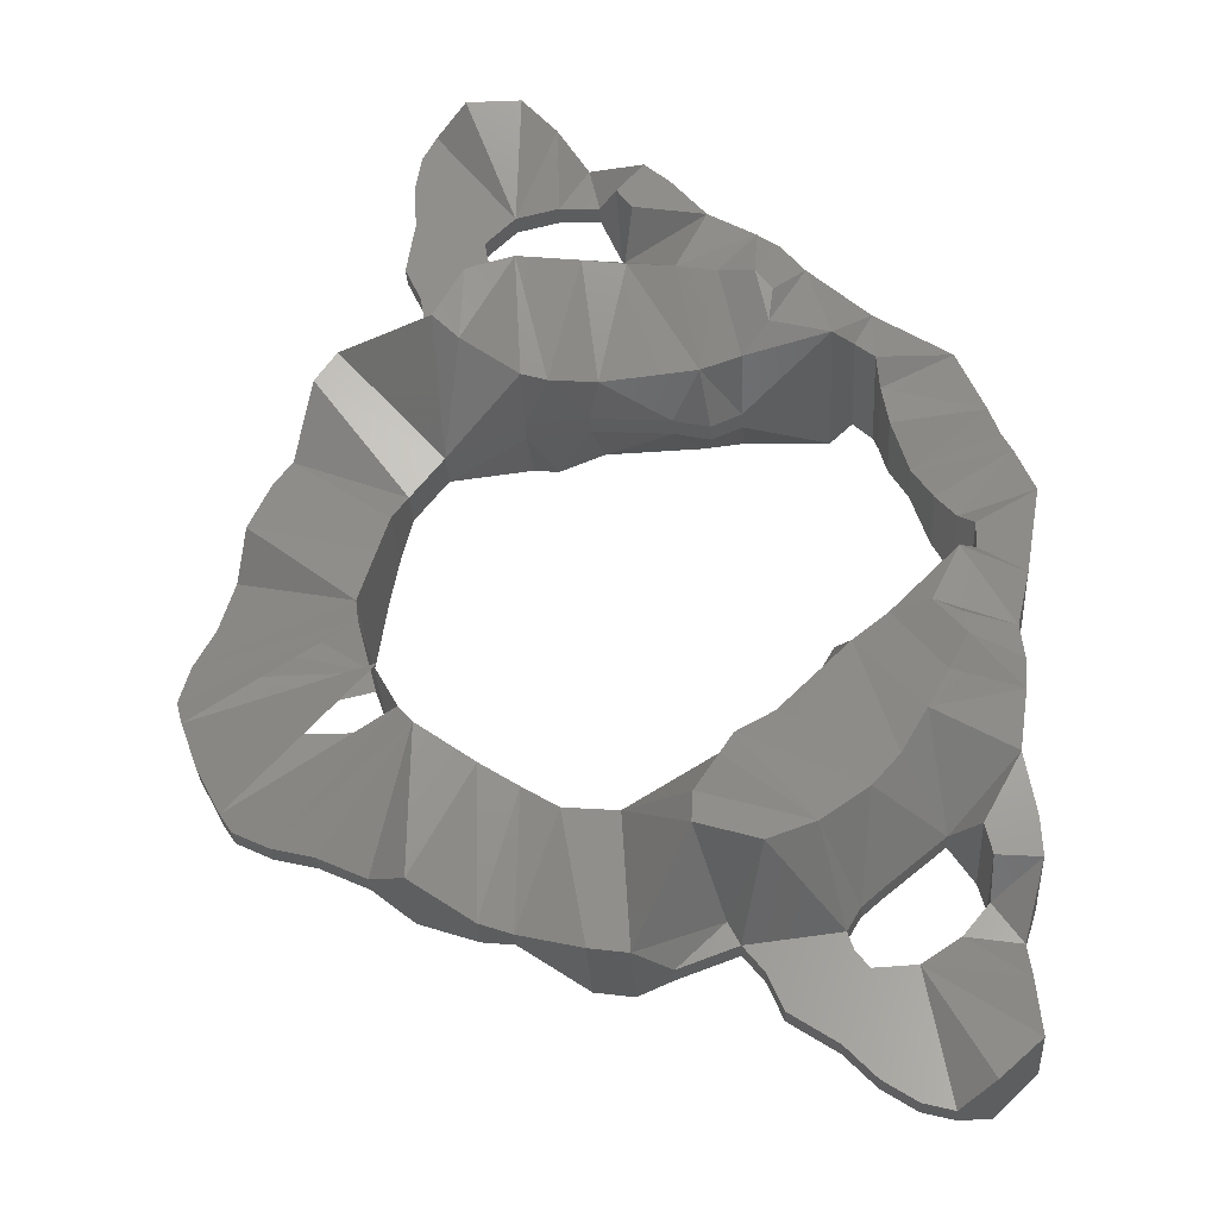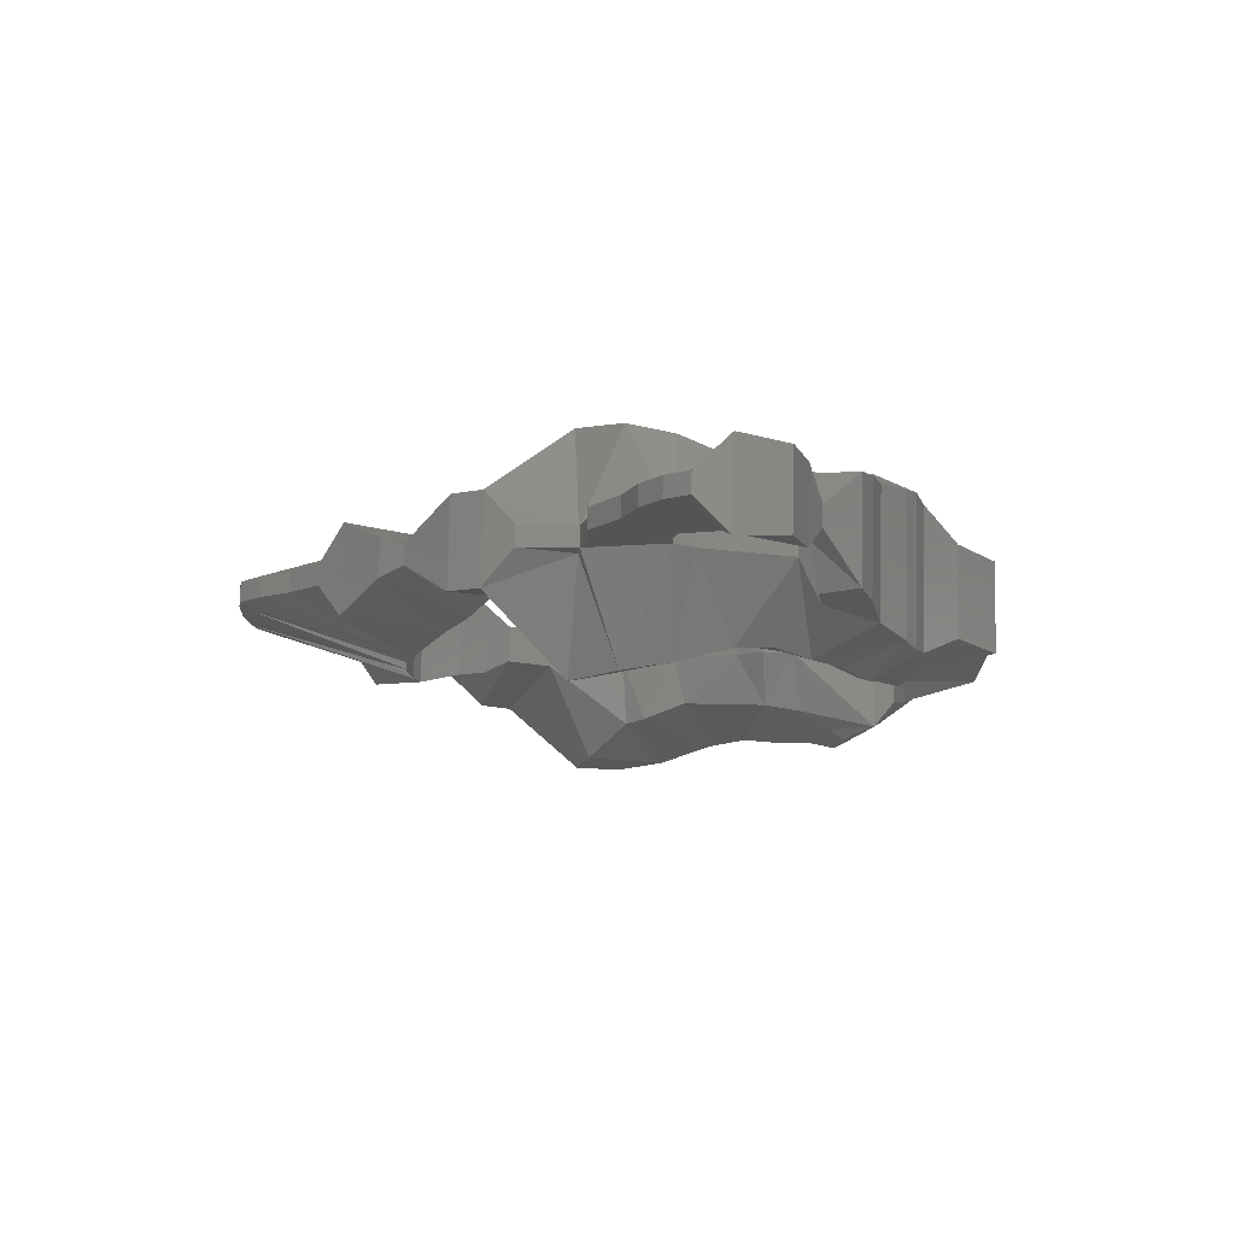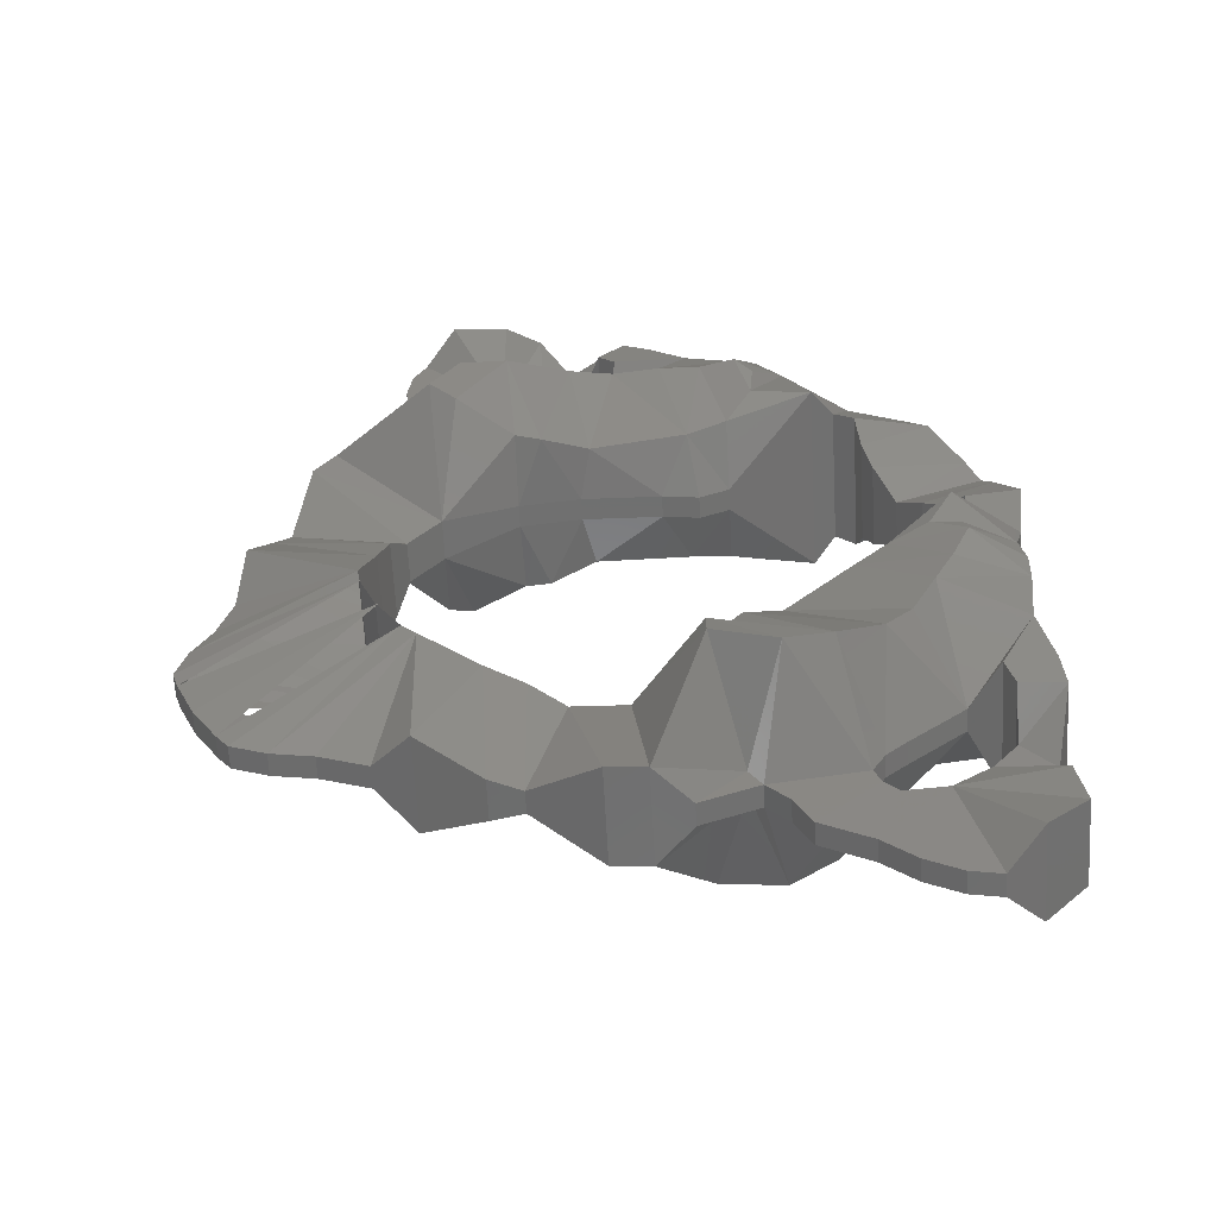
<metadata>
{"format":"stl","ext":"stl","renderer":"f3d","projection":"perspective","resolution":1024,"background":"white","views":[{"elev":58.3,"azim":-23.8,"up":"+Y"},{"elev":78.4,"azim":4.9,"up":"+Z"},{"elev":26.9,"azim":-26.1,"up":"+Y"}]}
</metadata>
<code>
# stl→obj: 320 verts, 620 faces
v -0.04245 -0.003542 0
v -0.02924 -0.006684 0
v -0.04221 -0.003531 0.003608
v -0.03012 0.002765 0
v -0.02981 0.002779 0.003435
v -0.02955 -0.006703 0
v -0.02924 -0.006689 0.003428
v -0.04221 -0.003531 -0.003608
v -0.02981 0.002779 -0.003435
v -0.02924 -0.006689 -0.003428
v -0.04196 -0.003516 0.005137
v -0.04018 -0.003408 0.007223
v -0.0288 -0.006662 0.004872
v -0.02937 0.002803 0.004878
v -0.04255 -0.001954 0
v -0.0423 -0.001943 0.003609
v -0.04205 -0.001931 0.005138
v -0.0423 -0.001943 -0.003609
v -0.02981 0.002784 0
v -0.04028 -0.001825 0.007225
v -0.04196 -0.003516 -0.005137
v -0.04205 -0.001931 -0.005138
v -0.04018 -0.003408 -0.007223
v -0.0288 -0.006662 -0.004872
v -0.02937 0.002803 -0.004878
v -0.04028 -0.001825 -0.007225
v -0.03778 -0.003262 0.009073
v -0.03533 -0.003114 0.01187
v -0.03327 -0.005622 0.01403
v -0.03036 -0.003473 0.01783
v -0.02616 -0.005181 0.008574
v -0.02658 0.001647 0.008579
v -0.03787 -0.001681 0.009074
v -0.03542 -0.001535 0.01187
v -0.03368 0.001202 0.01403
v -0.03053 -0.000584 0.01784
v -0.03778 -0.003262 -0.009073
v -0.03787 -0.001681 -0.009074
v -0.03533 -0.003114 -0.01187
v -0.03327 -0.005622 -0.01403
v -0.03036 -0.003473 -0.01783
v -0.02616 -0.005181 -0.008574
v -0.02658 0.001647 -0.008579
v -0.03542 -0.001535 -0.01187
v -0.03368 0.001202 -0.01403
v -0.03053 -0.000584 -0.01784
v -0.02434 -0.004413 0.01098
v -0.02855 -0.002703 0.01921
v -0.02467 0.001103 0.01098
v -0.02865 -0.00113 0.01922
v -0.02434 -0.004413 -0.01098
v -0.02855 -0.002703 -0.01921
v -0.02865 -0.00113 -0.01922
v -0.02467 0.001103 -0.01098
v -0.02505 -0.005124 0.02307
v -0.02257 -0.00299 0.01275
v -0.02275 -9.7e-05 0.01275
v -0.02547 0.001693 0.02307
v -0.02505 -0.005124 -0.02307
v -0.02257 -0.00299 -0.01275
v -0.02547 0.001693 -0.02307
v -0.02275 -9.7e-05 -0.01275
v -0.0192 -0.002785 0.01458
v -0.02274 -0.004983 0.0245
v -0.01938 0.000107 0.01459
v -0.02315 0.001833 0.02451
v -0.0192 -0.002785 -0.01458
v -0.02274 -0.004983 -0.0245
v -0.02315 0.001833 -0.02451
v -0.01938 0.000107 -0.01459
v -0.01257 -0.006852 0.0157
v -0.01544 -0.009493 0.01851
v -0.01644 -0.01012 0.02062
v -0.01326 -0.00176 0.01508
v -0.01111 -0.006477 0.01464
v -0.01336 -0.000183 0.01508
v -0.01637 -0.001958 0.02403
v -0.0206 -0.00222 0.02557
v -0.0207 -0.000651 0.02557
v -0.01644 0.007218 0.01852
v -0.01329 0.004954 0.0157
v -0.01751 0.007715 0.02063
v -0.01179 0.004764 0.01464
v -0.01646 -0.000389 0.02403
v -0.01644 -0.01012 -0.02062
v -0.01637 -0.001958 -0.02403
v -0.0206 -0.00222 -0.02557
v -0.0207 -0.000651 -0.02557
v -0.01544 -0.009493 -0.01851
v -0.01257 -0.006852 -0.0157
v -0.01326 -0.00176 -0.01508
v -0.01111 -0.006477 -0.01464
v -0.01336 -0.000183 -0.01508
v -0.01751 0.007715 -0.02063
v -0.01646 -0.000389 -0.02403
v -0.01329 0.004954 -0.0157
v -0.01644 0.007218 -0.01852
v -0.01179 0.004764 -0.01464
v -0.009427 -0.008716 0.02336
v -0.01298 -0.009603 0.0234
v -0.005305 -0.007114 0.02202
v -0.01297 -0.009603 0.0234
v -0.00909 -0.001502 0.01371
v -0.007955 -0.005067 0.01378
v -0.009185 7.5e-05 0.01371
v -0.002622 -0.006578 0.02064
v -0.008487 0.003752 0.01379
v -0.01624 -0.001952 0.02583
v -0.01633 -0.000384 0.02584
v -0.01633 -0.000384 0.02583
v -0.01401 0.007617 0.02341
v -0.01645 0.007218 0.01852
v -0.01039 0.007172 0.02337
v -0.006102 0.006089 0.02203
v -0.003374 0.005889 0.02065
v -0.01297 -0.009603 -0.0234
v -0.01624 -0.001952 -0.02583
v -0.01633 -0.000384 -0.02584
v -0.01633 -0.000384 -0.02583
v -0.009427 -0.008716 -0.02336
v -0.01298 -0.009603 -0.0234
v -0.005305 -0.007114 -0.02202
v -0.00909 -0.001502 -0.01371
v -0.007955 -0.005067 -0.01378
v -0.002622 -0.006578 -0.02064
v -0.009185 7.5e-05 -0.01371
v -0.008487 0.003752 -0.01379
v -0.01401 0.007617 -0.02341
v -0.01039 0.007172 -0.02337
v -0.01645 0.007218 -0.01852
v -0.006102 0.006089 -0.02203
v -0.003374 0.005889 -0.02065
v -0.01003 -0.001572 0.02774
v -0.008518 -0.001478 0.02666
v -0.006667 -0.001363 0.02607
v -0.001591 -0.00105 0.02464
v -0.001531 -0.00504 0.01148
v -0.004118 -0.001195 0.01106
v -0.004213 0.000385 0.01106
v 0.000183 -0.006874 0.01871
v -0.002108 0.004518 0.01149
v -0.000625 0.006531 0.01872
v -0.01565 -0.001917 0.02808
v -0.01575 -0.000351 0.02808
v -0.01013 -5e-06 0.02775
v -0.008612 9e-05 0.02667
v -0.006762 0.000204 0.02608
v -0.001685 0.000519 0.02464
v -0.01003 -0.001572 -0.02774
v -0.008518 -0.001478 -0.02666
v -0.01565 -0.001917 -0.02808
v -0.01575 -0.000351 -0.02808
v -0.01013 -5e-06 -0.02775
v -0.006667 -0.001363 -0.02607
v -0.001591 -0.00105 -0.02464
v -0.001531 -0.00504 -0.01148
v -0.004118 -0.001195 -0.01106
v 0.000183 -0.006874 -0.01871
v -0.004213 0.000385 -0.01106
v -0.002108 0.004518 -0.01149
v -0.000625 0.006531 -0.01872
v -0.008612 9e-05 -0.02667
v -0.006762 0.000204 -0.02608
v -0.001685 0.000519 -0.02464
v -0.0157 -0.001922 0.03085
v -0.01015 -0.00158 0.02911
v -0.01024 -1.4e-05 0.02911
v 0.00436 -0.004769 0.02305
v 0.0001 -0.004575 0.02625
v -0.00043 0.004221 0.02626
v -0.002003 -0.001064 0.009496
v -0.002098 0.000518 0.009497
v 0.001347 -0.005374 0.01094
v 0.000337 -0.00092 0.00947
v 0.002531 -0.006919 0.01696
v 0.004622 -0.007443 0.01548
v 0.006536 -0.005132 0.01956
v 0.000709 0.005203 0.01094
v 0.000242 0.000661 0.009471
v 0.0017 0.006867 0.01697
v 0.003713 0.007647 0.01549
v 0.003774 0.004943 0.02305
v 0.00589 0.005578 0.01957
v -0.01579 -0.000358 0.03085
v -0.0157 -0.001922 -0.03085
v -0.01015 -0.00158 -0.02911
v -0.01024 -1.4e-05 -0.02911
v -0.01579 -0.000358 -0.03085
v 0.00436 -0.004769 -0.02305
v 0.0001 -0.004575 -0.02625
v -0.00043 0.004221 -0.02626
v -0.002003 -0.001064 -0.009496
v 0.001347 -0.005374 -0.01094
v 0.000337 -0.00092 -0.00947
v 0.002531 -0.006919 -0.01696
v 0.004622 -0.007443 -0.01548
v -0.002098 0.000518 -0.009497
v 0.006536 -0.005132 -0.01956
v 0.000709 0.005203 -0.01094
v 0.000242 0.000661 -0.009471
v 0.0017 0.006867 -0.01697
v 0.003713 0.007647 -0.01549
v 0.003774 0.004943 -0.02305
v 0.00589 0.005578 -0.01957
v -0.01354 -0.001792 0.03423
v -0.009765 -0.001557 0.03052
v -0.009859 7e-06 0.03052
v -0.01363 -0.000231 0.03423
v 0.003383 -0.004238 0.0272
v 0.00287 0.004286 0.02721
v 0.00245 -0.003948 0.02964
v -0.000262 -0.004308 0.02828
v -0.000757 0.003907 0.02829
v 0.001978 0.003878 0.02964
v 0.003774 0.004943 0.02306
v 0.007218 -0.00643 0.009189
v 0.00641 0.006974 0.009198
v 0.003906 -0.006531 0.01191
v 0.005122 -0.006966 0.01381
v 0.007455 -0.005337 0.01773
v 0.008194 -0.005059 0.01536
v 0.006777 0.005898 0.01774
v 0.00311 0.006663 0.01192
v 0.004266 0.007238 0.01382
v 0.007544 0.005718 0.01537
v -0.01354 -0.001792 -0.03423
v -0.009765 -0.001557 -0.03052
v -0.01363 -0.000231 -0.03423
v -0.009859 7e-06 -0.03052
v 0.00245 -0.003948 -0.02964
v 0.003383 -0.004238 -0.0272
v -0.000262 -0.004308 -0.02828
v -0.000757 0.003907 -0.02829
v 0.00287 0.004286 -0.02721
v 0.001978 0.003878 -0.02964
v 0.003774 0.004943 -0.02306
v 0.007218 -0.00643 -0.009189
v 0.003906 -0.006531 -0.01191
v 0.005122 -0.006966 -0.01381
v 0.00641 0.006974 -0.009198
v 0.007455 -0.005337 -0.01773
v 0.008194 -0.005059 -0.01536
v 0.006777 0.005898 -0.01774
v 0.00311 0.006663 -0.01192
v 0.004266 0.007238 -0.01382
v 0.007544 0.005718 -0.01537
v -0.01247 -0.00173 0.03716
v -0.006974 -0.001387 0.0316
v -0.007069 0.000177 0.0316
v -0.01257 -0.000171 0.03717
v -0.000604 -0.000996 0.03312
v -0.001267 -0.001034 0.02975
v -0.000698 0.000566 0.03312
v -0.001362 0.000531 0.02975
v 0.01108 -0.002971 0.01123
v 0.008607 -0.004436 0.008816
v 0.008028 0.005166 0.008822
v 0.01066 0.004008 0.01123
v -0.01247 -0.00173 -0.03716
v -0.006974 -0.001387 -0.0316
v -0.01257 -0.000171 -0.03717
v -0.007069 0.000177 -0.0316
v -0.000604 -0.000996 -0.03312
v -0.001267 -0.001034 -0.02975
v -0.001362 0.000531 -0.02975
v -0.000698 0.000566 -0.03312
v 0.01108 -0.002971 -0.01123
v 0.008607 -0.004436 -0.008816
v 0.008028 0.005166 -0.008822
v 0.01066 0.004008 -0.01123
v -0.01095 -0.001638 0.03951
v -0.01247 -0.00173 0.03717
v -0.009229 -0.001533 0.04088
v -0.006515 -0.003885 0.04095
v -0.00279 -0.003277 0.03964
v -0.003846 -0.001194 0.03104
v -0.001588 -0.003079 0.03596
v -0.00394 0.00037 0.03104
v -0.01105 -8.2e-05 0.03951
v -0.009323 2.2e-05 0.04088
v -0.006912 0.002689 0.04096
v -0.003141 0.002545 0.03964
v -0.001925 0.002504 0.03596
v 0.01453 -0.002754 0.00593
v 0.009389 -0.004518 0.007193
v 0.008794 0.005347 0.007199
v 0.01411 0.004229 0.005935
v -0.01247 -0.00173 -0.03717
v -0.01095 -0.001638 -0.03951
v -0.01105 -8.2e-05 -0.03951
v -0.009229 -0.001533 -0.04088
v -0.006515 -0.003885 -0.04095
v -0.00279 -0.003277 -0.03964
v -0.003846 -0.001194 -0.03104
v -0.001588 -0.003079 -0.03596
v -0.00394 0.00037 -0.03104
v -0.009323 2.2e-05 -0.04088
v -0.006912 0.002689 -0.04096
v -0.003141 0.002545 -0.03964
v -0.001925 0.002504 -0.03596
v 0.01453 -0.002754 -0.00593
v 0.009389 -0.004518 -0.007193
v 0.01411 0.004229 -0.005935
v 0.008794 0.005347 -0.007199
v 0.01493 -0.001412 0.001798
v 0.008899 -0.003232 0.005583
v 0.008462 0.004014 0.005588
v 0.01466 0.002955 0.001801
v 0.01493 -0.001412 -0.001798
v 0.008899 -0.003232 -0.005583
v 0.01466 0.002955 -0.001801
v 0.008462 0.004014 -0.005588
v 0.008398 -0.002603 0.003242
v 0.00826 -0.001294 0
v 0.01499 -0.000749 0
v 0.01481 0.002308 0
v 0.00804 0.003334 0.003246
v 0.00806 0.002025 0
v 0.008398 -0.002603 -0.003242
v 0.00804 0.003334 -0.003246
f 1 2 3
f 4 5 6
f 7 6 5
f 1 8 2
f 4 6 9
f 10 9 6
f 7 11 3
f 11 7 12
f 13 12 7
f 13 7 14
f 5 14 7
f 15 1 16
f 16 1 3
f 16 3 17
f 11 17 3
f 15 18 1
f 18 8 1
f 15 16 19
f 15 19 18
f 16 17 5
f 17 20 5
f 14 5 20
f 8 21 10
f 18 22 8
f 21 8 22
f 21 23 10
f 24 10 23
f 24 25 10
f 9 10 25
f 9 22 18
f 22 9 26
f 25 26 9
f 11 12 17
f 20 17 12
f 27 12 13
f 28 27 13
f 29 28 13
f 30 29 31
f 13 31 29
f 13 14 31
f 32 31 14
f 12 27 20
f 20 27 33
f 14 20 33
f 14 33 34
f 14 34 35
f 36 32 35
f 14 35 32
f 21 22 23
f 26 23 22
f 24 23 37
f 23 26 37
f 37 26 38
f 24 37 39
f 24 39 40
f 41 42 40
f 24 40 42
f 24 42 25
f 43 25 42
f 38 26 25
f 44 38 25
f 45 44 25
f 46 45 43
f 25 43 45
f 27 28 33
f 34 33 28
f 29 35 28
f 34 28 35
f 29 30 35
f 36 35 30
f 31 47 30
f 48 30 47
f 31 32 47
f 49 47 32
f 30 48 36
f 50 36 48
f 32 36 49
f 49 36 50
f 37 38 39
f 44 39 38
f 40 39 45
f 44 45 39
f 40 45 41
f 46 41 45
f 42 41 51
f 52 51 41
f 41 46 52
f 53 52 46
f 42 51 43
f 54 43 51
f 43 54 46
f 54 53 46
f 55 48 56
f 47 56 48
f 47 49 56
f 57 56 49
f 58 50 55
f 55 50 48
f 58 57 50
f 49 50 57
f 59 60 52
f 51 52 60
f 61 59 53
f 53 59 52
f 51 60 54
f 62 54 60
f 61 53 62
f 54 62 53
f 56 63 55
f 64 55 63
f 56 57 63
f 65 63 57
f 55 64 58
f 64 66 58
f 57 58 65
f 66 65 58
f 60 59 67
f 68 67 59
f 59 61 68
f 68 61 69
f 60 67 62
f 70 62 67
f 62 70 61
f 69 61 70
f 71 72 63
f 72 73 63
f 73 64 63
f 63 74 71
f 75 71 74
f 63 65 74
f 74 65 76
f 73 77 64
f 78 64 77
f 64 78 66
f 79 66 78
f 65 80 81
f 65 82 80
f 65 66 82
f 65 81 76
f 83 76 81
f 82 66 84
f 79 84 66
f 67 68 85
f 85 68 86
f 87 86 68
f 68 69 87
f 88 87 69
f 67 89 90
f 67 85 89
f 67 90 91
f 92 91 90
f 67 91 70
f 70 91 93
f 94 69 70
f 94 95 69
f 88 69 95
f 96 97 70
f 97 94 70
f 70 93 96
f 98 96 93
f 71 99 72
f 100 72 99
f 101 99 75
f 71 75 99
f 102 73 72
f 102 77 73
f 74 103 75
f 104 75 103
f 105 103 76
f 103 74 76
f 75 104 101
f 106 101 104
f 76 83 105
f 107 105 83
f 108 78 77
f 102 108 77
f 78 108 79
f 109 79 108
f 84 79 110
f 80 82 111
f 81 112 113
f 111 113 112
f 114 83 113
f 81 113 83
f 82 84 111
f 83 114 107
f 115 107 114
f 84 110 111
f 89 85 116
f 85 86 116
f 86 87 117
f 87 88 117
f 118 117 88
f 86 117 116
f 119 88 95
f 90 89 120
f 121 120 89
f 122 92 120
f 90 120 92
f 91 92 123
f 124 123 92
f 92 122 124
f 125 124 122
f 126 93 123
f 123 93 91
f 93 126 98
f 127 98 126
f 128 94 97
f 128 95 94
f 128 119 95
f 96 129 130
f 128 130 129
f 131 129 98
f 96 98 129
f 98 127 131
f 132 131 127
f 100 99 133
f 134 133 99
f 99 101 134
f 135 134 101
f 133 108 102
f 135 101 136
f 106 136 101
f 137 104 138
f 103 138 104
f 139 138 105
f 103 105 138
f 104 137 106
f 137 140 106
f 141 139 107
f 105 107 139
f 140 136 106
f 107 115 141
f 142 141 115
f 143 108 133
f 108 143 109
f 143 144 109
f 111 110 145
f 145 110 144
f 111 145 113
f 113 145 146
f 113 146 114
f 147 114 146
f 147 148 114
f 115 114 148
f 115 148 142
f 116 117 149
f 121 149 120
f 150 120 149
f 149 117 151
f 117 118 151
f 151 118 152
f 153 119 128
f 152 119 153
f 120 150 122
f 154 122 150
f 154 155 122
f 125 122 155
f 156 157 124
f 123 124 157
f 124 125 156
f 156 125 158
f 159 126 157
f 123 157 126
f 125 155 158
f 160 127 159
f 126 159 127
f 127 160 132
f 161 132 160
f 128 129 153
f 129 162 153
f 129 131 162
f 163 162 131
f 163 131 164
f 132 164 131
f 161 164 132
f 134 135 146
f 147 146 135
f 146 145 134
f 133 134 145
f 165 143 166
f 143 133 166
f 145 167 133
f 166 133 167
f 148 147 136
f 135 136 147
f 140 168 136
f 169 136 168
f 169 170 136
f 148 136 170
f 171 137 138
f 172 171 139
f 138 139 171
f 173 137 174
f 171 174 137
f 175 140 137
f 176 175 173
f 137 173 175
f 139 141 172
f 168 140 177
f 175 177 140
f 178 179 141
f 172 141 179
f 141 142 180
f 181 178 180
f 141 180 178
f 142 148 182
f 170 182 148
f 182 183 142
f 183 180 142
f 144 143 184
f 184 143 165
f 184 167 144
f 145 144 167
f 185 186 151
f 151 186 149
f 162 150 153
f 149 153 150
f 153 149 187
f 186 187 149
f 150 162 154
f 163 154 162
f 152 188 151
f 188 185 151
f 188 152 187
f 153 187 152
f 164 155 163
f 154 163 155
f 158 155 189
f 190 189 155
f 190 155 191
f 164 191 155
f 157 156 192
f 193 194 156
f 192 156 194
f 156 158 195
f 196 193 195
f 156 195 193
f 197 159 192
f 157 192 159
f 189 198 158
f 195 158 198
f 197 160 159
f 199 160 200
f 197 200 160
f 201 161 160
f 202 201 199
f 160 199 201
f 161 203 164
f 191 164 203
f 203 161 204
f 204 161 201
f 205 165 206
f 166 206 165
f 167 207 166
f 207 206 166
f 184 165 208
f 205 208 165
f 208 207 184
f 184 207 167
f 168 209 169
f 182 210 168
f 209 168 210
f 183 182 177
f 168 177 182
f 211 212 209
f 169 209 212
f 170 169 213
f 212 213 169
f 214 210 213
f 170 213 210
f 170 210 215
f 171 172 174
f 179 174 172
f 216 173 174
f 217 216 179
f 174 179 216
f 216 218 173
f 173 218 176
f 219 176 218
f 175 176 177
f 220 177 176
f 220 176 221
f 219 221 176
f 222 183 220
f 177 220 183
f 179 178 217
f 178 223 217
f 178 181 223
f 224 223 181
f 180 183 181
f 222 181 183
f 222 225 181
f 224 181 225
f 226 227 185
f 186 185 227
f 188 228 185
f 226 185 228
f 187 186 229
f 229 186 227
f 228 188 229
f 188 187 229
f 230 231 232
f 190 232 231
f 190 231 189
f 191 233 190
f 232 190 233
f 203 189 234
f 231 234 189
f 204 198 203
f 189 203 198
f 235 233 234
f 191 234 233
f 236 234 191
f 192 194 197
f 200 197 194
f 194 193 237
f 193 238 237
f 193 196 238
f 239 238 196
f 240 200 237
f 194 237 200
f 195 198 196
f 241 196 198
f 241 242 196
f 239 196 242
f 243 241 204
f 198 204 241
f 240 199 200
f 240 244 199
f 199 244 202
f 245 202 244
f 201 202 204
f 243 204 202
f 243 202 246
f 245 246 202
f 247 205 248
f 206 248 205
f 206 207 248
f 249 248 207
f 208 205 250
f 247 250 205
f 250 249 208
f 207 208 249
f 210 214 209
f 211 209 214
f 251 252 211
f 211 252 212
f 214 253 211
f 251 211 253
f 213 212 254
f 252 254 212
f 253 214 254
f 213 254 214
f 216 221 218
f 218 221 219
f 221 216 255
f 256 255 216
f 216 217 256
f 256 217 257
f 217 223 225
f 224 225 223
f 225 258 217
f 257 217 258
f 220 221 222
f 225 222 221
f 221 255 225
f 258 225 255
f 259 260 226
f 227 226 260
f 228 261 226
f 259 226 261
f 227 260 229
f 262 229 260
f 261 228 262
f 229 262 228
f 263 230 264
f 264 230 232
f 233 265 232
f 264 232 265
f 235 230 266
f 263 266 230
f 234 231 235
f 230 235 231
f 266 265 235
f 233 235 265
f 237 238 242
f 238 239 242
f 242 267 237
f 268 237 267
f 237 268 240
f 268 269 240
f 240 246 244
f 245 244 246
f 246 240 270
f 269 270 240
f 241 243 242
f 246 242 243
f 242 246 267
f 270 267 246
f 271 272 248
f 273 271 248
f 274 273 248
f 275 274 248
f 276 277 248
f 275 248 277
f 278 276 249
f 248 249 276
f 247 271 250
f 271 279 250
f 249 250 279
f 249 279 280
f 249 280 281
f 249 281 282
f 278 249 283
f 282 283 249
f 252 251 276
f 277 276 251
f 277 251 283
f 253 283 251
f 254 252 278
f 252 276 278
f 254 278 253
f 278 283 253
f 284 255 285
f 256 285 255
f 286 285 257
f 256 257 285
f 287 258 284
f 255 284 258
f 287 286 258
f 257 258 286
f 260 288 289
f 259 261 289
f 289 261 290
f 260 289 291
f 260 291 292
f 260 292 293
f 294 260 295
f 293 295 260
f 296 262 294
f 260 294 262
f 290 261 262
f 297 290 262
f 298 297 262
f 299 298 262
f 296 300 262
f 299 262 300
f 264 294 263
f 295 263 294
f 265 296 264
f 264 296 294
f 295 300 263
f 266 263 300
f 265 266 296
f 296 266 300
f 301 302 267
f 268 267 302
f 303 301 270
f 267 270 301
f 304 269 302
f 268 302 269
f 303 270 304
f 269 304 270
f 271 273 279
f 280 279 273
f 281 280 274
f 273 274 280
f 274 275 281
f 282 281 275
f 275 277 282
f 283 282 277
f 305 284 306
f 285 306 284
f 285 286 306
f 306 286 307
f 284 305 287
f 287 305 308
f 308 307 287
f 286 287 307
f 289 290 291
f 297 291 290
f 298 292 297
f 291 297 292
f 292 298 293
f 299 293 298
f 293 299 295
f 300 295 299
f 309 310 301
f 302 301 310
f 301 303 309
f 303 311 309
f 302 310 304
f 304 310 312
f 311 303 312
f 304 312 303
f 313 305 306
f 313 314 305
f 315 305 314
f 308 305 316
f 315 316 305
f 306 307 313
f 313 307 317
f 307 308 317
f 317 308 318
f 316 318 308
f 310 309 319
f 310 319 312
f 312 319 320
f 319 309 314
f 315 314 309
f 311 316 309
f 315 309 316
f 320 311 312
f 320 318 311
f 316 311 318
f 317 318 313
f 314 313 318
f 320 319 318
f 314 318 319

</code>
